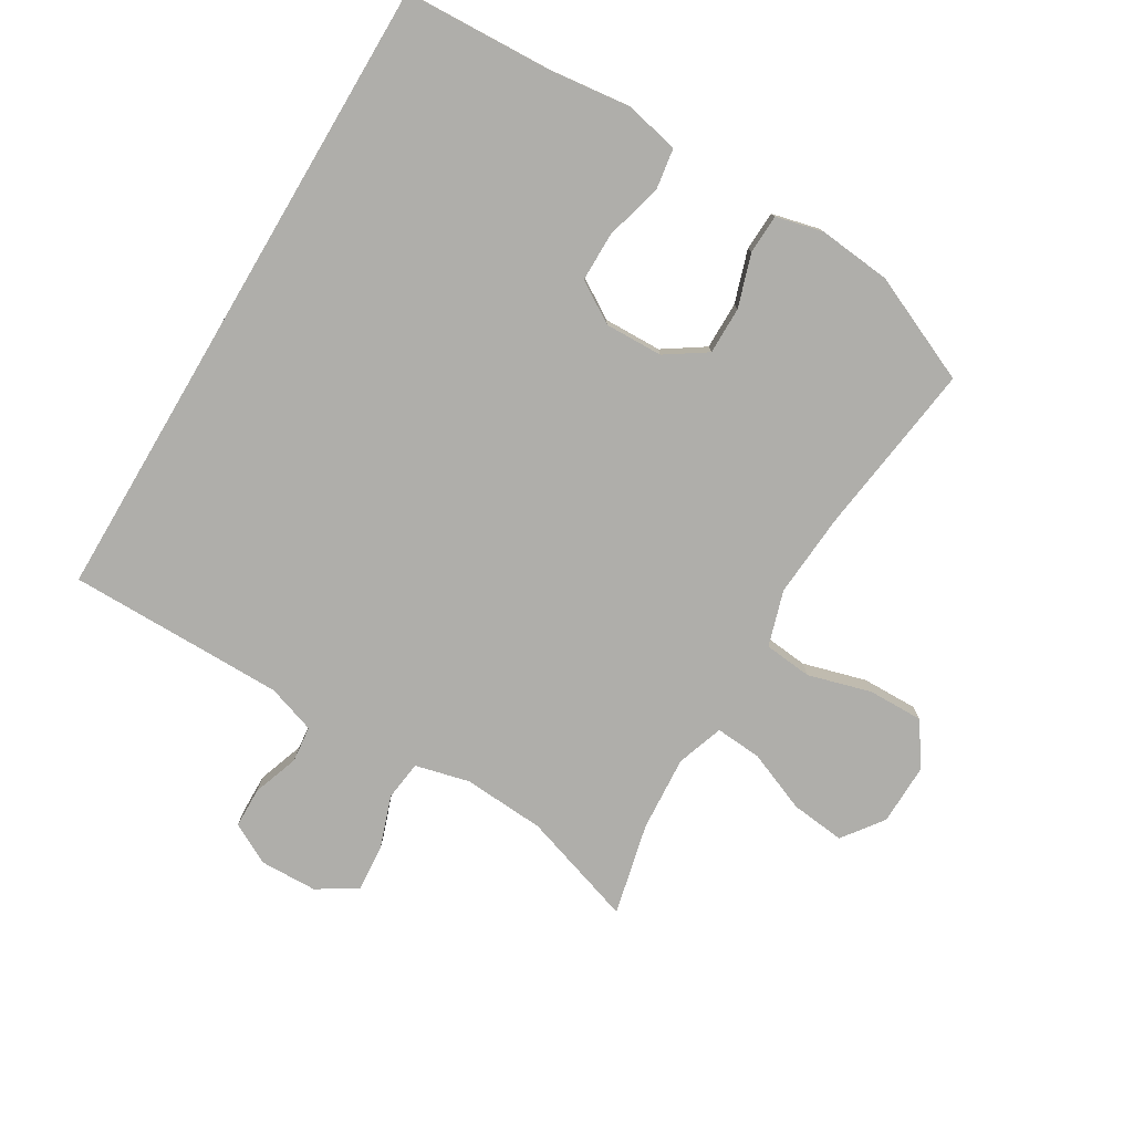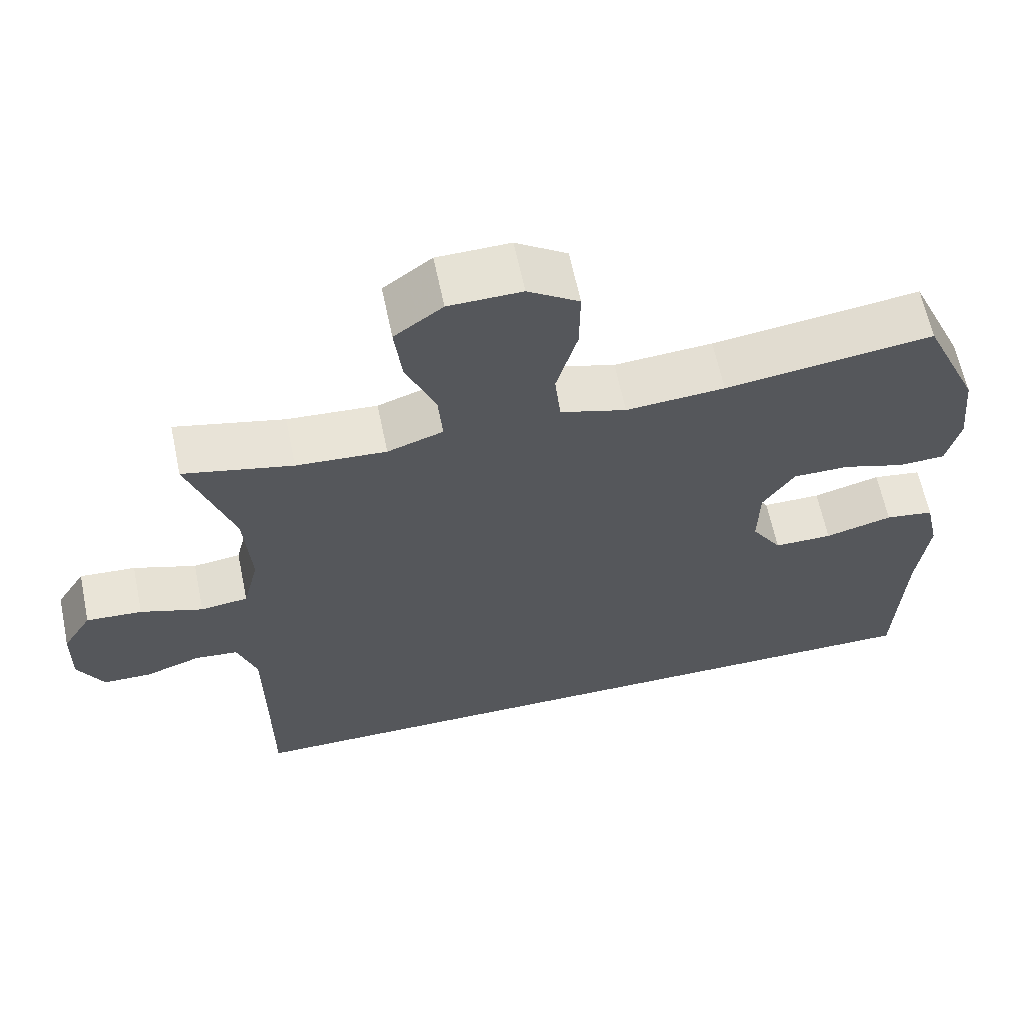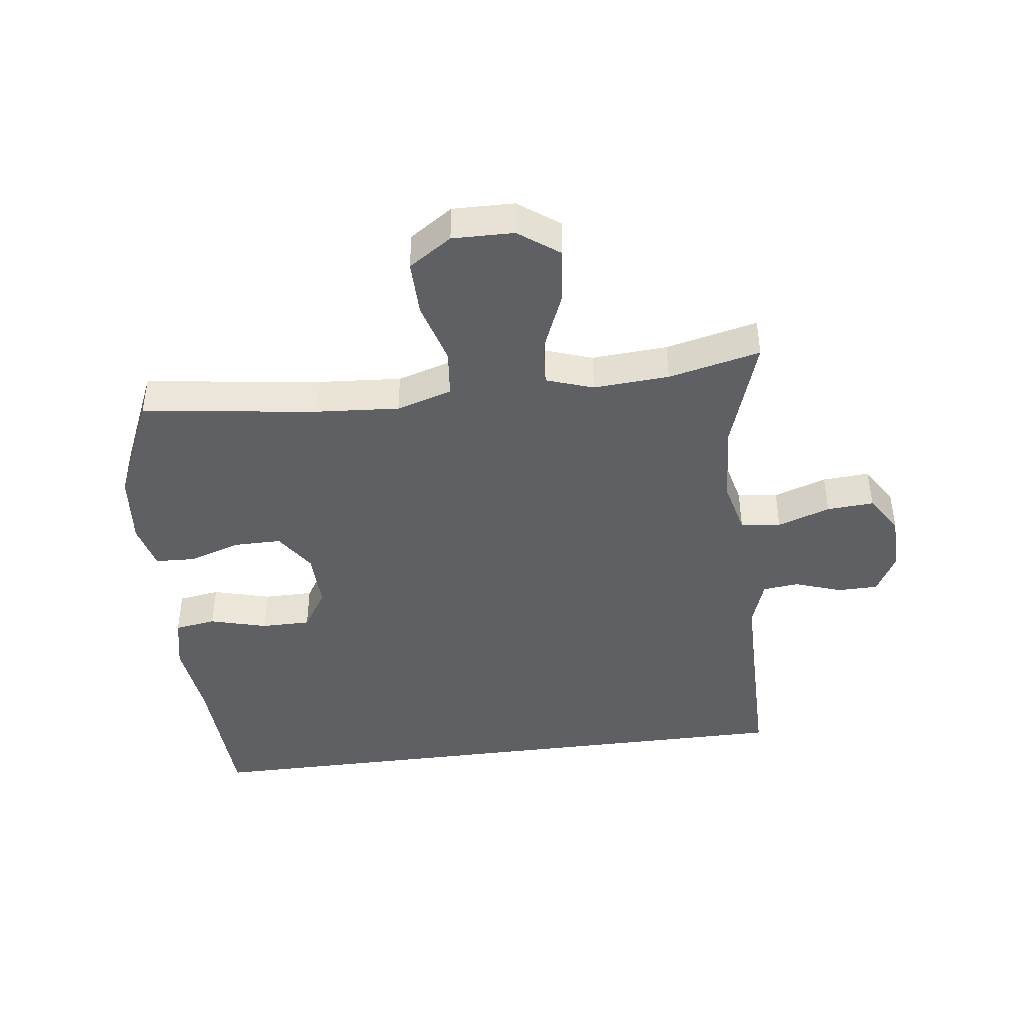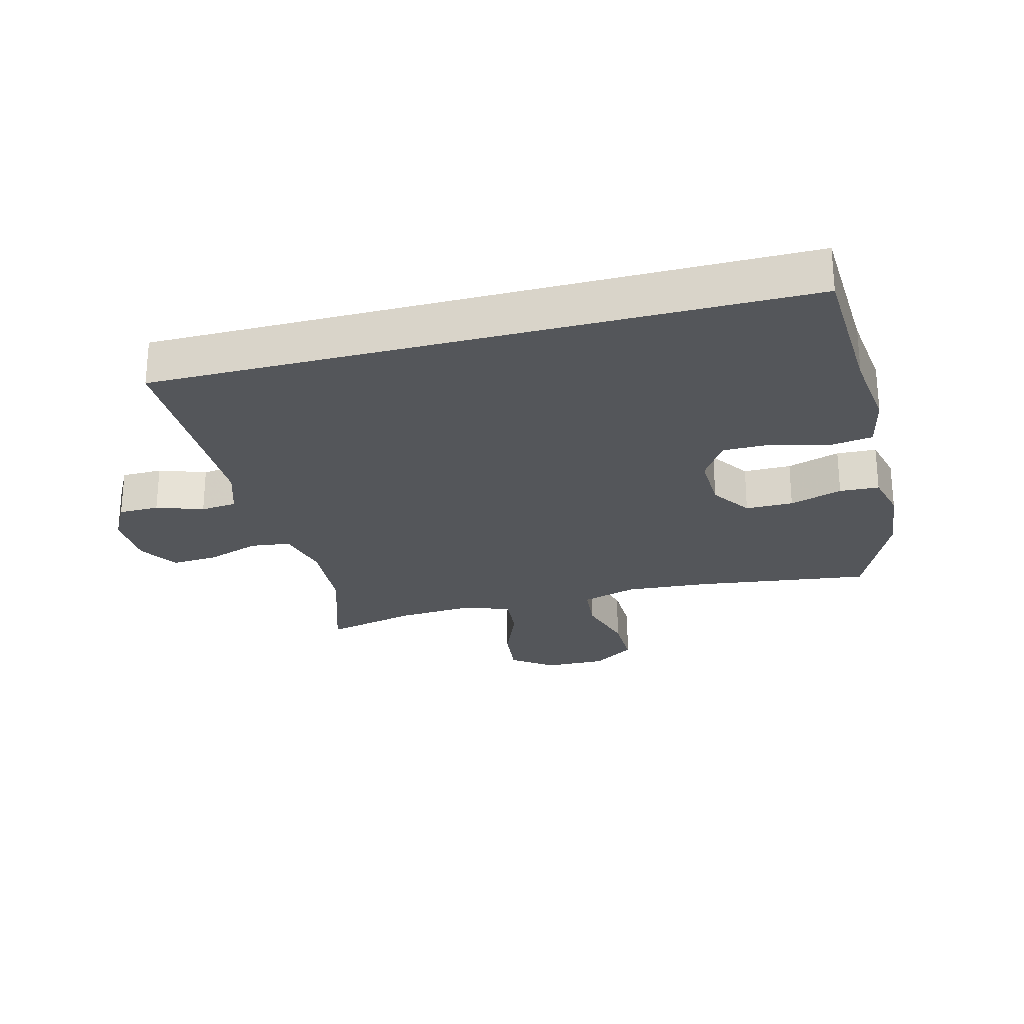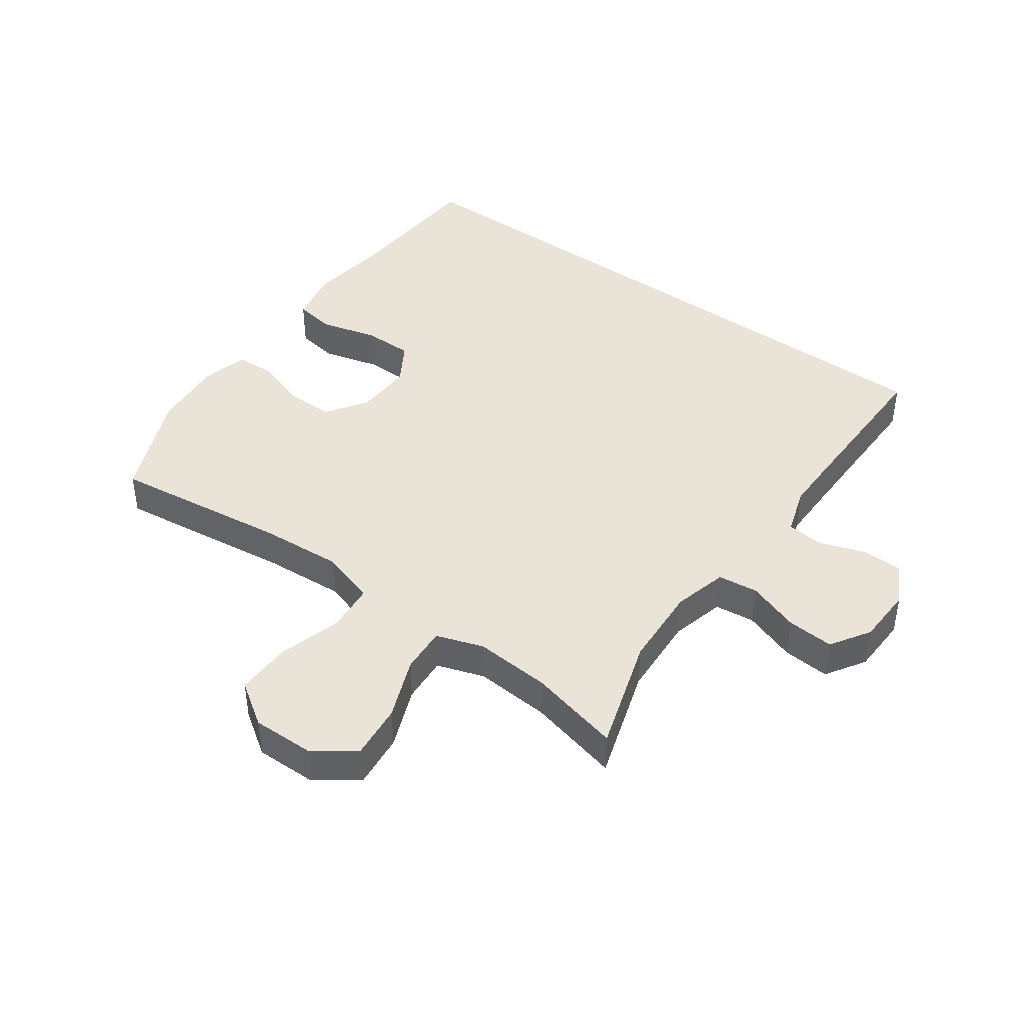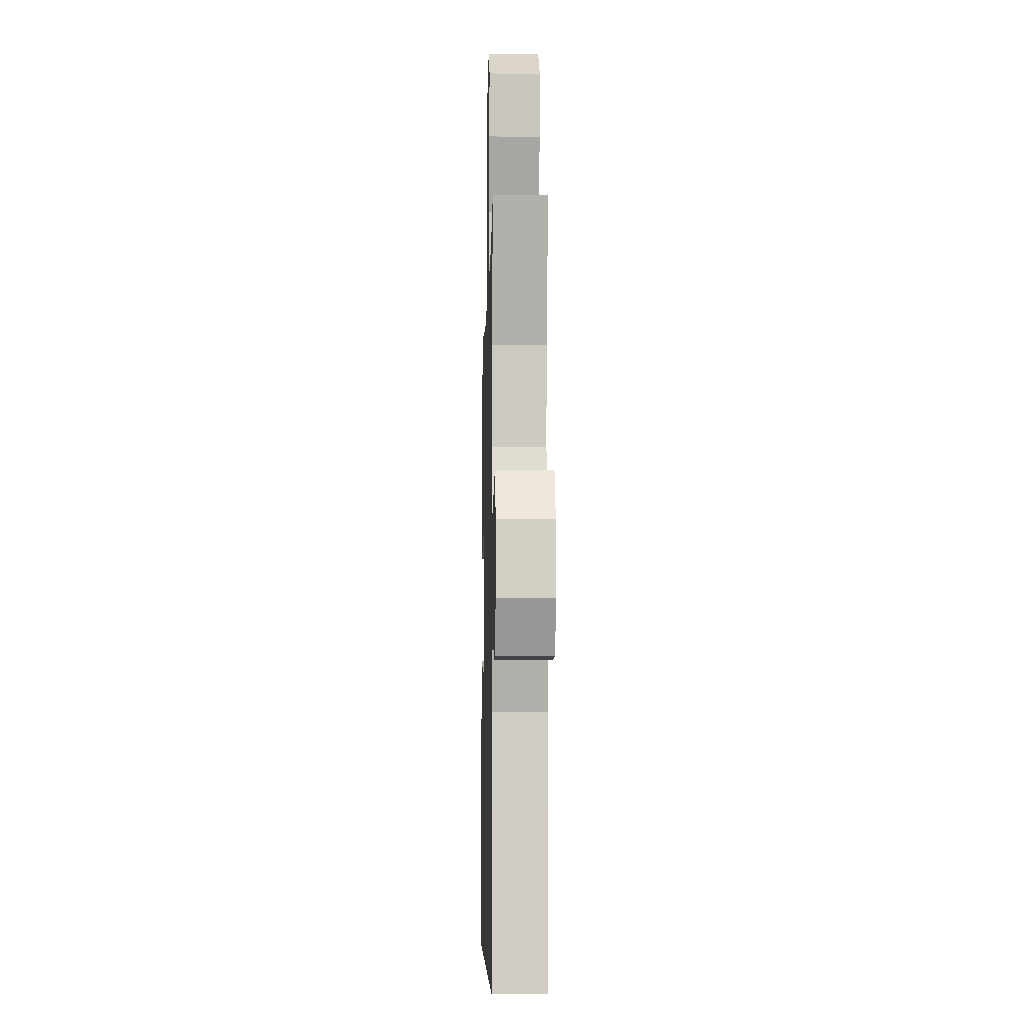
<metadata>
{"format":"obj","ext":"obj","renderer":"f3d","projection":"perspective","resolution":1024,"background":"white","views":[{"elev":-77.6,"azim":-120.6,"up":"+Y"},{"elev":63.2,"azim":168.2,"up":"+Z"},{"elev":-42.8,"azim":7.4,"up":"+Y"},{"elev":-25.4,"azim":-165.2,"up":"+Y"},{"elev":42.8,"azim":36.4,"up":"+Y"},{"elev":-6.5,"azim":88.6,"up":"+Z"}]}
</metadata>
<code>
v -0.573 0.07 -0.5
v -0.583 0.07 -0.263
v -0.598 0.07 -0.133
v -0.579 0.07 -0.046
v -0.513 0.07 -0.036
v -0.422 0.07 -0.061
v -0.343 0.07 -0.061
v -0.302 0.07 0.004
v -0.304 0.07 0.097
v -0.347 0.07 0.162
v -0.423 0.07 0.162
v -0.507 0.07 0.135
v -0.57 0.07 0.138
v -0.588 0.07 0.213
v -0.576 0.07 0.329
v -0.5 0.07 0.5
v -0.22 0.07 0.462
v -0.087 0.07 0.452
v 0.002 0.07 0.479
v 0.01 0.07 0.556
v -0.018 0.07 0.657
v -0.019 0.07 0.746
v 0.05 0.07 0.792
v 0.148 0.07 0.79
v 0.213 0.07 0.742
v 0.203 0.07 0.655
v 0.163 0.07 0.558
v 0.157 0.07 0.484
v 0.232 0.07 0.458
v 0.353 0.07 0.466
v 0.5 0.07 0.5
v 0.44 0.07 0.318
v 0.431 0.07 0.187
v 0.452 0.07 0.1
v 0.516 0.07 0.092
v 0.6 0.07 0.121
v 0.675 0.07 0.126
v 0.714 0.07 0.063
v 0.716 0.07 -0.029
v 0.681 0.07 -0.094
v 0.616 0.07 -0.095
v 0.542 0.07 -0.069
v 0.484 0.07 -0.075
v 0.458 0.07 -0.152
v 0.457 0.07 -0.269
v 0.456 0.07 -0.5
v -0.573 0 -0.5
v -0.583 0 -0.263
v -0.598 0 -0.133
v -0.579 0 -0.046
v -0.513 0 -0.036
v -0.422 0 -0.061
v -0.343 0 -0.061
v -0.302 0 0.004
v -0.304 0 0.097
v -0.347 0 0.162
v -0.423 0 0.162
v -0.507 0 0.135
v -0.57 0 0.138
v -0.588 0 0.213
v -0.576 0 0.329
v -0.5 0 0.5
v -0.22 0 0.462
v -0.087 0 0.452
v 0.002 0 0.479
v 0.01 0 0.556
v -0.018 0 0.657
v -0.019 0 0.746
v 0.05 0 0.792
v 0.148 0 0.79
v 0.213 0 0.742
v 0.203 0 0.655
v 0.163 0 0.558
v 0.157 0 0.484
v 0.232 0 0.458
v 0.353 0 0.466
v 0.5 0 0.5
v 0.44 0 0.318
v 0.431 0 0.187
v 0.452 0 0.1
v 0.516 0 0.092
v 0.6 0 0.121
v 0.675 0 0.126
v 0.714 0 0.063
v 0.716 0 -0.029
v 0.681 0 -0.094
v 0.616 0 -0.095
v 0.542 0 -0.069
v 0.484 0 -0.075
v 0.458 0 -0.152
v 0.457 0 -0.269
v 0.456 0 -0.5
f 45 46 1 2
f 2 3 4
f 45 2 4
f 44 45 4
f 40 41 42
f 39 40 42
f 38 39 42
f 37 38 42
f 36 37 42
f 35 36 42
f 34 35 42 43
f 33 34 43 44
f 30 31 32
f 29 30 32 33
f 28 29 33 44
f 25 26 27
f 24 25 27
f 23 24 27
f 22 23 27
f 21 22 27
f 20 21 27
f 19 20 27 28
f 18 19 28 44
f 15 16 17
f 14 15 17
f 13 14 17
f 12 13 17
f 11 12 17
f 10 11 17 18
f 9 10 18 44
f 4 5 6
f 44 4 6
f 44 6 7
f 8 9 44
f 7 8 44
f 48 47 92 91
f 50 49 48
f 50 48 91
f 50 91 90
f 88 87 86
f 88 86 85
f 88 85 84
f 88 84 83
f 88 83 82
f 88 82 81
f 89 88 81 80
f 90 89 80 79
f 78 77 76
f 79 78 76 75
f 90 79 75 74
f 73 72 71
f 73 71 70
f 73 70 69
f 73 69 68
f 73 68 67
f 73 67 66
f 74 73 66 65
f 90 74 65 64
f 63 62 61
f 63 61 60
f 63 60 59
f 63 59 58
f 63 58 57
f 64 63 57 56
f 90 64 56 55
f 52 51 50
f 52 50 90
f 53 52 90
f 90 55 54
f 90 54 53
f 1 47 48 2
f 2 48 49 3
f 3 49 50 4
f 4 50 51 5
f 5 51 52 6
f 6 52 53 7
f 7 53 54 8
f 8 54 55 9
f 9 55 56 10
f 10 56 57 11
f 11 57 58 12
f 12 58 59 13
f 13 59 60 14
f 14 60 61 15
f 15 61 62 16
f 16 62 63 17
f 17 63 64 18
f 18 64 65 19
f 19 65 66 20
f 20 66 67 21
f 21 67 68 22
f 22 68 69 23
f 23 69 70 24
f 24 70 71 25
f 25 71 72 26
f 26 72 73 27
f 27 73 74 28
f 28 74 75 29
f 29 75 76 30
f 30 76 77 31
f 31 77 78 32
f 32 78 79 33
f 33 79 80 34
f 34 80 81 35
f 35 81 82 36
f 36 82 83 37
f 37 83 84 38
f 38 84 85 39
f 39 85 86 40
f 40 86 87 41
f 41 87 88 42
f 42 88 89 43
f 43 89 90 44
f 44 90 91 45
f 45 91 92 46
f 46 92 47 1

</code>
